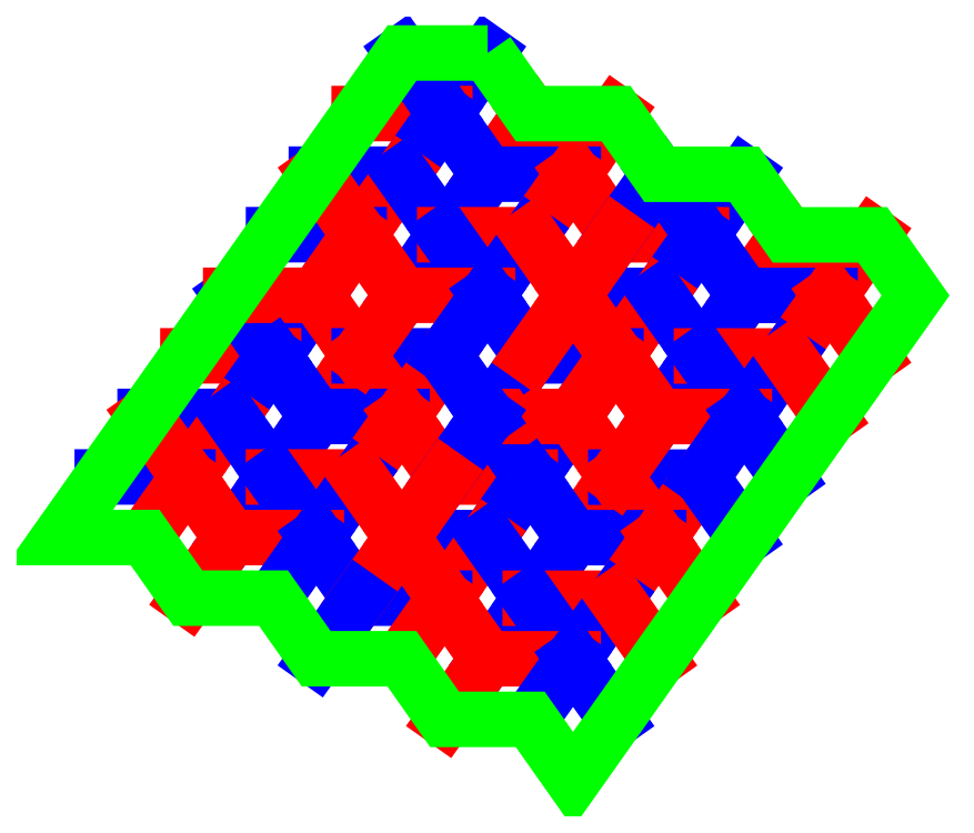
<metadata>
{"format":"dxf","ext":"dxf","renderer":"ezdxf+matplotlib","layout":"modelspace","background":"white","min_lineweight":24,"dpi":150}
</metadata>
<code>
0
SECTION
2
ENTITIES
0
LINE
8
Valley
10
-17.32
20
-40.83
11
-11.55
21
-32.66
0
LINE
8
Valley
10
17.3
20
-57.17
11
23.07
21
-49
0
LINE
8
Valley
10
5.774
20
-8.165
11
11.55
21
0
0
LINE
8
Valley
10
40.39
20
-24.51
11
46.17
21
-16.35
0
LINE
8
Mountain
10
-28.87
20
-40.83
11
-17.32
21
-40.83
0
LINE
8
Valley
10
-17.32
20
-40.83
11
-23.09
21
-32.66
0
LINE
8
Mountain
10
5.752
20
-57.17
11
17.3
21
-57.17
0
LINE
8
Valley
10
17.3
20
-57.17
11
11.53
21
-49
0
LINE
8
Mountain
10
-5.775
20
-8.165
11
5.772
21
-8.164
0
LINE
8
Valley
10
5.772
20
-8.164
11
-0.002256
21
0.0005629
0
LINE
8
Mountain
10
28.85
20
-24.51
11
40.39
21
-24.51
0
LINE
8
Valley
10
40.39
20
-24.51
11
34.62
21
-16.34
0
LINE
8
Valley
10
-23.09
20
-48.99
11
-17.32
21
-40.83
0
LINE
8
Valley
10
11.52
20
-65.33
11
17.3
21
-57.17
0
LINE
8
Valley
10
-0.0007955
20
-16.33
11
5.772
21
-8.164
0
LINE
8
Valley
10
34.62
20
-32.67
11
40.39
21
-24.51
0
LINE
8
Valley
10
-23.09
20
-48.99
11
-34.64
21
-48.99
0
LINE
8
Mountain
10
-28.86
20
-57.16
11
-23.09
21
-48.99
0
LINE
8
Valley
10
11.53
20
-65.33
11
-0.01968
21
-65.33
0
LINE
8
Mountain
10
5.754
20
-73.5
11
11.53
21
-65.33
0
LINE
8
Valley
10
-0.0007955
20
-16.33
11
-11.55
21
-16.33
0
LINE
8
Mountain
10
-5.774
20
-24.49
11
-0.0007955
21
-16.33
0
LINE
8
Valley
10
34.62
20
-32.67
11
23.07
21
-32.67
0
LINE
8
Mountain
10
28.85
20
-40.84
11
34.62
21
-32.67
0
LINE
8
Valley
10
-40.41
20
-57.16
11
-28.86
21
-57.16
0
LINE
8
Mountain
10
-28.86
20
-57.16
11
-34.64
21
-48.99
0
LINE
8
Valley
10
-5.796
20
-73.5
11
5.751
21
-73.5
0
LINE
8
Mountain
10
5.751
20
-73.5
11
-0.02254
21
-65.33
0
LINE
8
Valley
10
-17.32
20
-24.5
11
-5.774
21
-24.49
0
LINE
8
Mountain
10
-5.774
20
-24.49
11
-11.55
21
-16.33
0
LINE
8
Valley
10
17.3
20
-40.84
11
28.85
21
-40.84
0
LINE
8
Mountain
10
28.85
20
-40.84
11
23.07
21
-32.67
0
LINE
8
Mountain
10
-34.64
20
-65.32
11
-28.86
21
-57.16
0
LINE
8
Mountain
10
-0.01862
20
-81.67
11
5.754
21
-73.5
0
LINE
8
Mountain
10
-23.09
20
-32.66
11
-11.55
21
-32.66
0
LINE
8
Valley
10
17.3
20
-40.84
11
11.53
21
-49
0
LINE
8
Mountain
10
11.53
20
-49
11
23.07
21
-49
0
LINE
8
Mountain
10
-5.783
20
-40.83
11
-11.55
21
-32.66
0
LINE
8
Mountain
10
-11.56
20
-49
11
-5.783
21
-40.83
0
LINE
8
Mountain
10
28.84
20
-57.18
11
23.07
21
-49
0
LINE
8
Mountain
10
23.06
20
-65.34
11
28.84
21
-57.18
0
LINE
8
Mountain
10
11.54
20
-16.34
11
17.31
21
-8.173
0
LINE
8
Mountain
10
46.15
20
-32.68
11
51.93
21
-24.52
0
LINE
8
Valley
10
-11.56
20
-49
11
-17.32
21
-40.83
0
LINE
8
Valley
10
-17.33
20
-57.16
11
-11.56
21
-49
0
LINE
8
Valley
10
23.06
20
-65.34
11
17.3
21
-57.17
0
LINE
8
Valley
10
17.29
20
-73.51
11
23.06
21
-65.34
0
LINE
8
Valley
10
11.54
20
-16.34
11
5.774
21
-8.165
0
LINE
8
Valley
10
5.763
20
-24.5
11
11.54
21
-16.34
0
LINE
8
Valley
10
46.15
20
-32.68
11
40.39
21
-24.51
0
LINE
8
Valley
10
40.38
20
-40.85
11
46.15
21
-32.68
0
LINE
8
Valley
10
-17.33
20
-57.16
11
-23.09
21
-48.99
0
LINE
8
Valley
10
-23.1
20
-65.33
11
-17.33
21
-57.16
0
LINE
8
Valley
10
17.29
20
-73.51
11
11.53
21
-65.33
0
LINE
8
Valley
10
11.52
20
-81.67
11
17.29
21
-73.51
0
LINE
8
Valley
10
5.763
20
-24.5
11
0.0007301
21
-16.33
0
LINE
8
Valley
10
-0.01004
20
-32.67
11
5.763
21
-24.5
0
LINE
8
Valley
10
40.38
20
-40.85
11
34.62
21
-32.67
0
LINE
8
Valley
10
34.61
20
-49.01
11
40.38
21
-40.85
0
LINE
8
Mountain
10
-23.1
20
-65.33
11
-28.86
21
-57.16
0
LINE
8
Mountain
10
-28.88
20
-73.5
11
-23.1
21
-65.33
0
LINE
8
Mountain
10
11.52
20
-81.67
11
5.754
21
-73.5
0
LINE
8
Mountain
10
5.744
20
-89.84
11
11.52
21
-81.67
0
LINE
8
Mountain
10
-0.01004
20
-32.67
11
-5.772
21
-24.5
0
LINE
8
Mountain
10
-5.772
20
-24.5
11
-11.55
21
-32.66
0
LINE
8
Mountain
10
34.61
20
-49.01
11
28.85
21
-40.84
0
LINE
8
Mountain
10
28.85
20
-40.84
11
23.07
21
-49
0
LINE
8
Valley
10
5.764
20
-40.83
11
-5.783
21
-40.83
0
LINE
8
Mountain
10
-0.0103
20
-48.99
11
5.764
21
-40.83
0
LINE
8
Valley
10
40.38
20
-57.18
11
28.84
21
-57.18
0
LINE
8
Mountain
10
34.61
20
-65.34
11
40.38
21
-57.18
0
LINE
8
Mountain
10
23.09
20
-16.34
11
28.86
21
-8.172
0
LINE
8
Mountain
10
57.7
20
-32.68
11
63.48
21
-24.52
0
LINE
8
Mountain
10
-0.0103
20
-48.99
11
-5.783
21
-40.83
0
LINE
8
Mountain
10
34.61
20
-65.34
11
28.84
21
-57.18
0
LINE
8
Mountain
10
23.09
20
-16.34
11
17.31
21
-8.171
0
LINE
8
Mountain
10
57.7
20
-32.68
11
51.93
21
-24.52
0
LINE
8
Valley
10
-0.0103
20
-48.99
11
-11.56
21
-48.99
0
LINE
8
Mountain
10
-5.784
20
-57.16
11
-0.0103
21
-48.99
0
LINE
8
Valley
10
34.61
20
-65.34
11
23.06
21
-65.34
0
LINE
8
Mountain
10
28.84
20
-73.51
11
34.61
21
-65.34
0
LINE
8
Valley
10
23.09
20
-16.34
11
11.54
21
-16.34
0
LINE
8
Mountain
10
17.31
20
-24.5
11
23.09
21
-16.34
0
LINE
8
Valley
10
57.7
20
-32.68
11
46.16
21
-32.68
0
LINE
8
Mountain
10
51.93
20
-40.85
11
57.7
21
-32.68
0
LINE
8
Mountain
10
-5.784
20
-57.16
11
-17.33
21
-57.16
0
LINE
8
Valley
10
-11.56
20
-65.32
11
-5.784
21
-57.16
0
LINE
8
Mountain
10
28.84
20
-73.51
11
17.29
21
-73.51
0
LINE
8
Valley
10
23.06
20
-81.67
11
28.84
21
-73.51
0
LINE
8
Mountain
10
17.31
20
-24.5
11
5.764
21
-24.5
0
LINE
8
Valley
10
11.54
20
-32.67
11
17.31
21
-24.5
0
LINE
8
Mountain
10
51.93
20
-40.85
11
40.38
21
-40.85
0
LINE
8
Valley
10
46.16
20
-49.01
11
51.93
21
-40.85
0
LINE
8
Valley
10
-11.56
20
-65.32
11
-17.33
21
-57.16
0
LINE
8
Valley
10
23.06
20
-81.67
11
17.29
21
-73.51
0
LINE
8
Valley
10
11.54
20
-32.67
11
5.764
21
-24.5
0
LINE
8
Valley
10
46.16
20
-49.01
11
40.38
21
-40.85
0
LINE
8
Mountain
10
-11.56
20
-65.33
11
-23.1
21
-65.33
0
LINE
8
Valley
10
-17.33
20
-73.49
11
-11.56
21
-65.33
0
LINE
8
Mountain
10
23.06
20
-81.67
11
11.52
21
-81.67
0
LINE
8
Valley
10
17.29
20
-89.84
11
23.06
21
-81.67
0
LINE
8
Mountain
10
11.54
20
-32.67
11
-0.009494
21
-32.67
0
LINE
8
Mountain
10
-0.009494
20
-32.67
11
-5.783
21
-40.83
0
LINE
8
Mountain
10
46.16
20
-49.01
11
34.61
21
-49.01
0
LINE
8
Mountain
10
34.61
20
-49.01
11
28.84
21
-57.18
0
LINE
8
Mountain
10
-0.008501
20
-49
11
5.753
21
-57.17
0
LINE
8
Valley
10
5.753
20
-57.17
11
11.53
21
-49
0
LINE
8
Valley
10
46.15
20
-65.35
11
40.38
21
-57.18
0
LINE
8
Mountain
10
23.09
20
-16.34
11
28.85
21
-24.51
0
LINE
8
Valley
10
28.85
20
-24.51
11
34.62
21
-16.34
0
LINE
8
Mountain
10
-5.782
20
-57.16
11
-0.01968
21
-65.33
0
LINE
8
Mountain
10
-0.01968
20
-65.33
11
5.753
21
-57.17
0
LINE
8
Mountain
10
40.37
20
-73.51
11
34.61
21
-65.34
0
LINE
8
Mountain
10
17.31
20
-24.5
11
23.07
21
-32.67
0
LINE
8
Mountain
10
23.07
20
-32.67
11
28.85
21
-24.51
0
LINE
8
Mountain
10
63.46
20
-40.85
11
57.7
21
-32.68
0
LINE
8
Valley
10
-11.56
20
-65.32
11
-5.796
21
-73.5
0
LINE
8
Mountain
10
-5.796
20
-73.5
11
-0.02254
21
-65.33
0
LINE
8
Mountain
10
34.6
20
-81.68
11
28.84
21
-73.51
0
LINE
8
Valley
10
11.54
20
-32.67
11
17.3
21
-40.84
0
LINE
8
Mountain
10
17.3
20
-40.84
11
23.07
21
-32.67
0
LINE
8
Mountain
10
57.69
20
-49.02
11
51.93
21
-40.85
0
LINE
8
Valley
10
-11.57
20
-81.67
11
-5.793
21
-73.5
0
LINE
8
Valley
10
28.83
20
-89.84
11
23.06
21
-81.67
0
LINE
8
Valley
10
11.54
20
-32.67
11
5.765
21
-40.83
0
LINE
8
Valley
10
5.765
20
-40.83
11
11.53
21
-49
0
LINE
8
Valley
10
51.92
20
-57.18
11
46.16
21
-49.01
0
LINE
8
Valley
10
46.16
20
-49.01
11
40.38
21
-57.18
0
POLYLINE
8
Outline
70
1
10
0
20
0
0
VERTEX
10
11.55
20
0
0
VERTEX
10
-0.002256
20
0.0005629
0
VERTEX
10
-5.775
20
-8.165
0
VERTEX
10
-11.55
20
-16.33
0
VERTEX
10
-17.32
20
-24.5
0
VERTEX
10
-23.09
20
-32.66
0
VERTEX
10
-28.87
20
-40.83
0
VERTEX
10
-34.64
20
-48.99
0
VERTEX
10
-40.41
20
-57.16
0
VERTEX
10
-46.18
20
-65.32
0
VERTEX
10
-34.64
20
-65.32
0
VERTEX
10
-28.88
20
-73.5
0
VERTEX
10
-17.33
20
-73.49
0
VERTEX
10
-11.57
20
-81.67
0
VERTEX
10
-0.01862
20
-81.67
0
VERTEX
10
5.744
20
-89.84
0
VERTEX
10
17.29
20
-89.84
0
VERTEX
10
23.05
20
-98.01
0
VERTEX
10
28.83
20
-89.84
0
VERTEX
10
34.6
20
-81.68
0
VERTEX
10
40.37
20
-73.51
0
VERTEX
10
46.15
20
-65.35
0
VERTEX
10
51.92
20
-57.18
0
VERTEX
10
57.69
20
-49.02
0
VERTEX
10
63.46
20
-40.85
0
VERTEX
10
69.24
20
-32.69
0
VERTEX
10
63.48
20
-24.52
0
VERTEX
10
51.93
20
-24.52
0
VERTEX
10
46.17
20
-16.35
0
VERTEX
10
34.62
20
-16.34
0
VERTEX
10
28.86
20
-8.172
0
VERTEX
10
17.31
20
-8.173
0
SEQEND
0
ENDSEC
0
EOF

</code>
